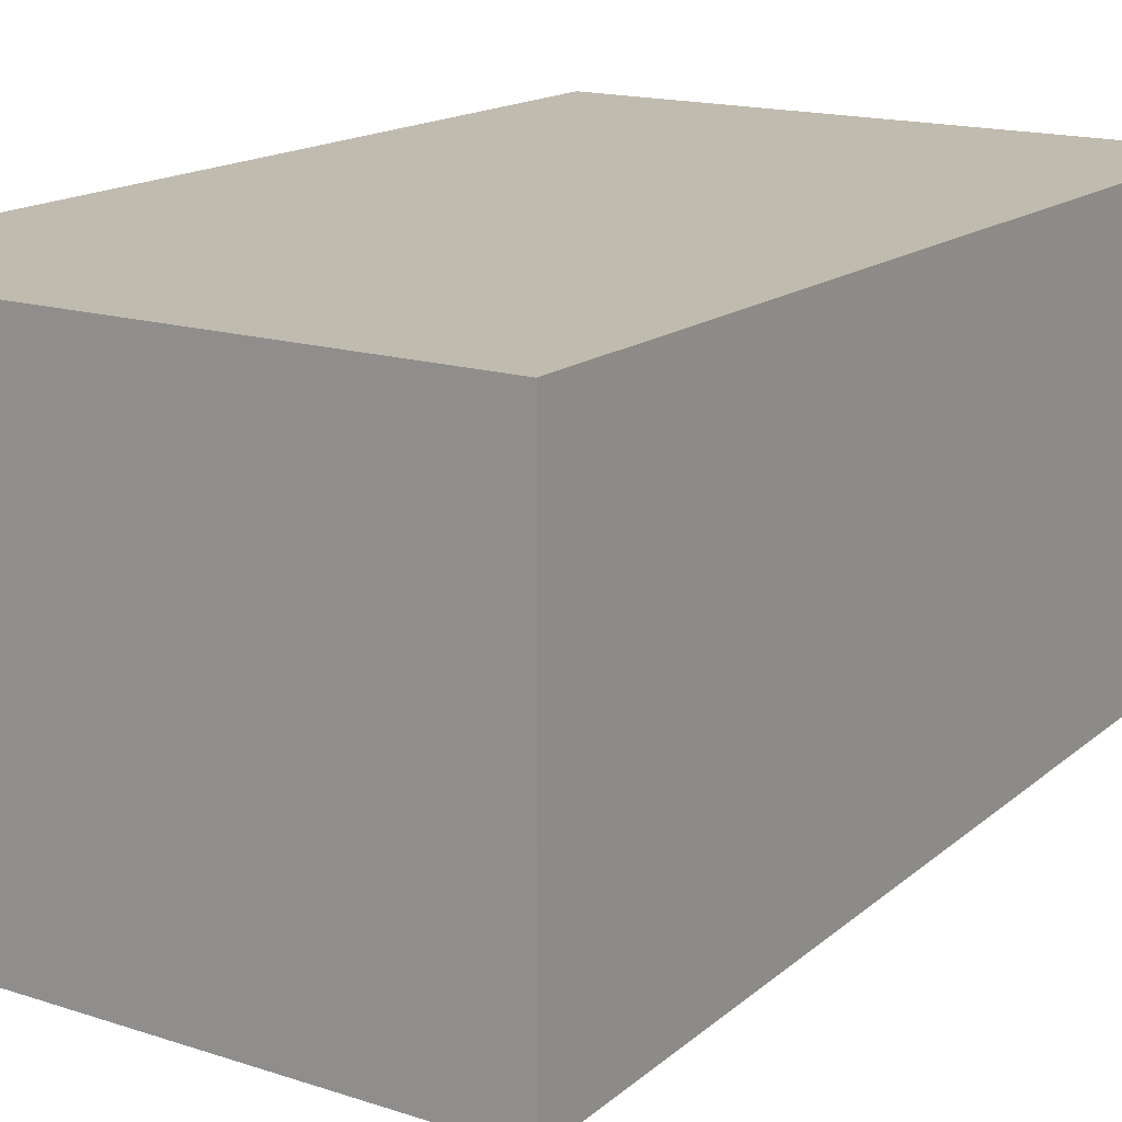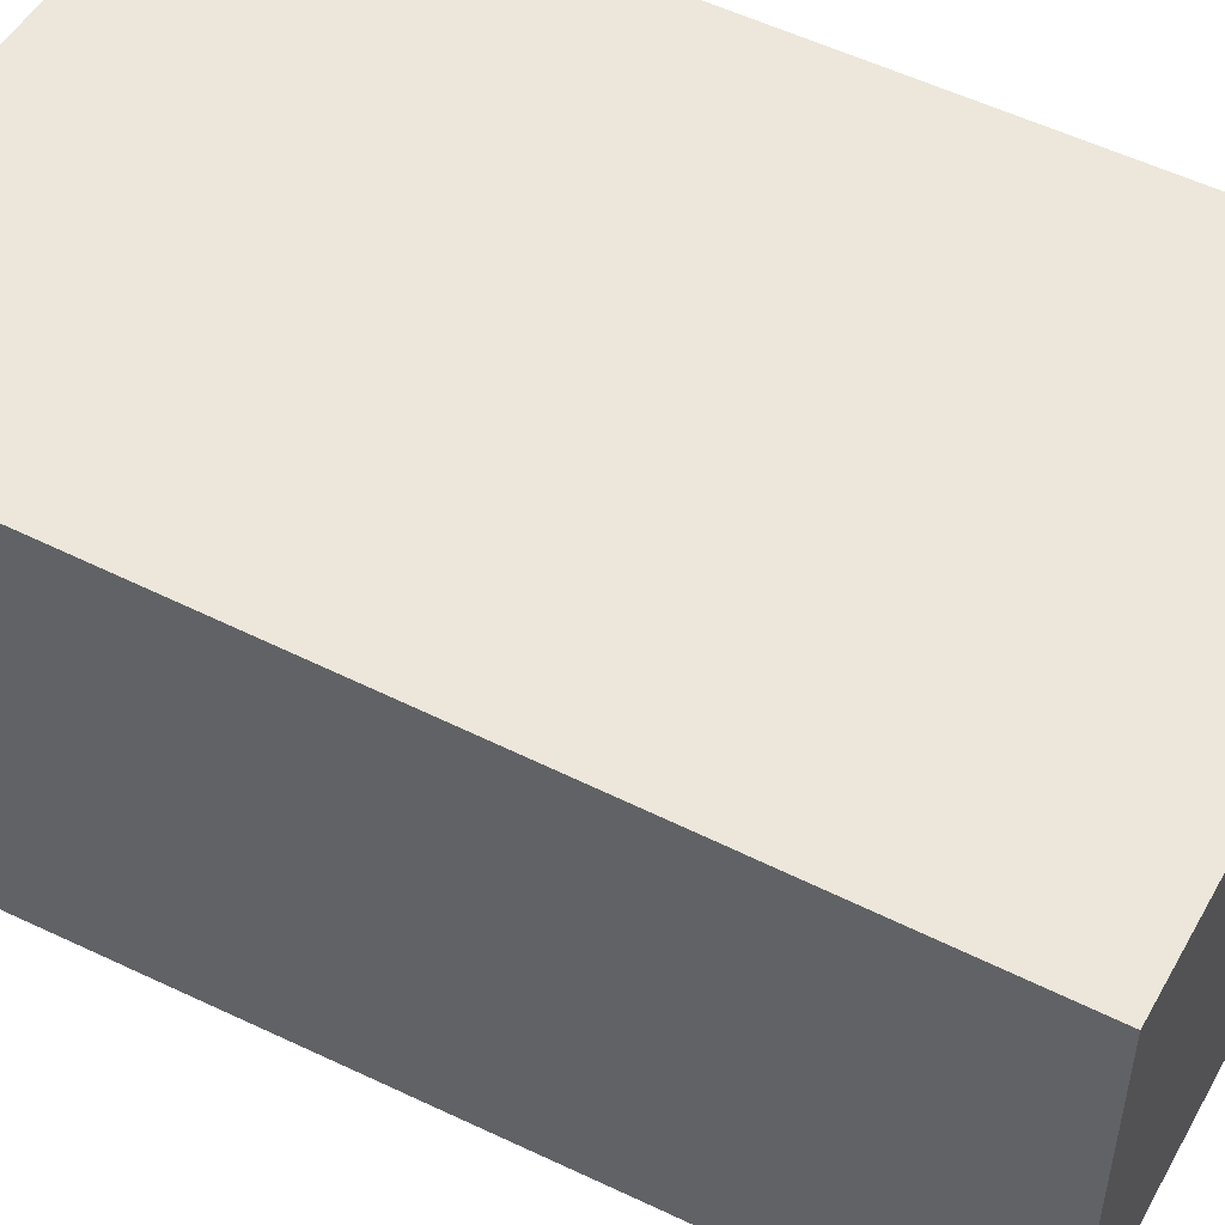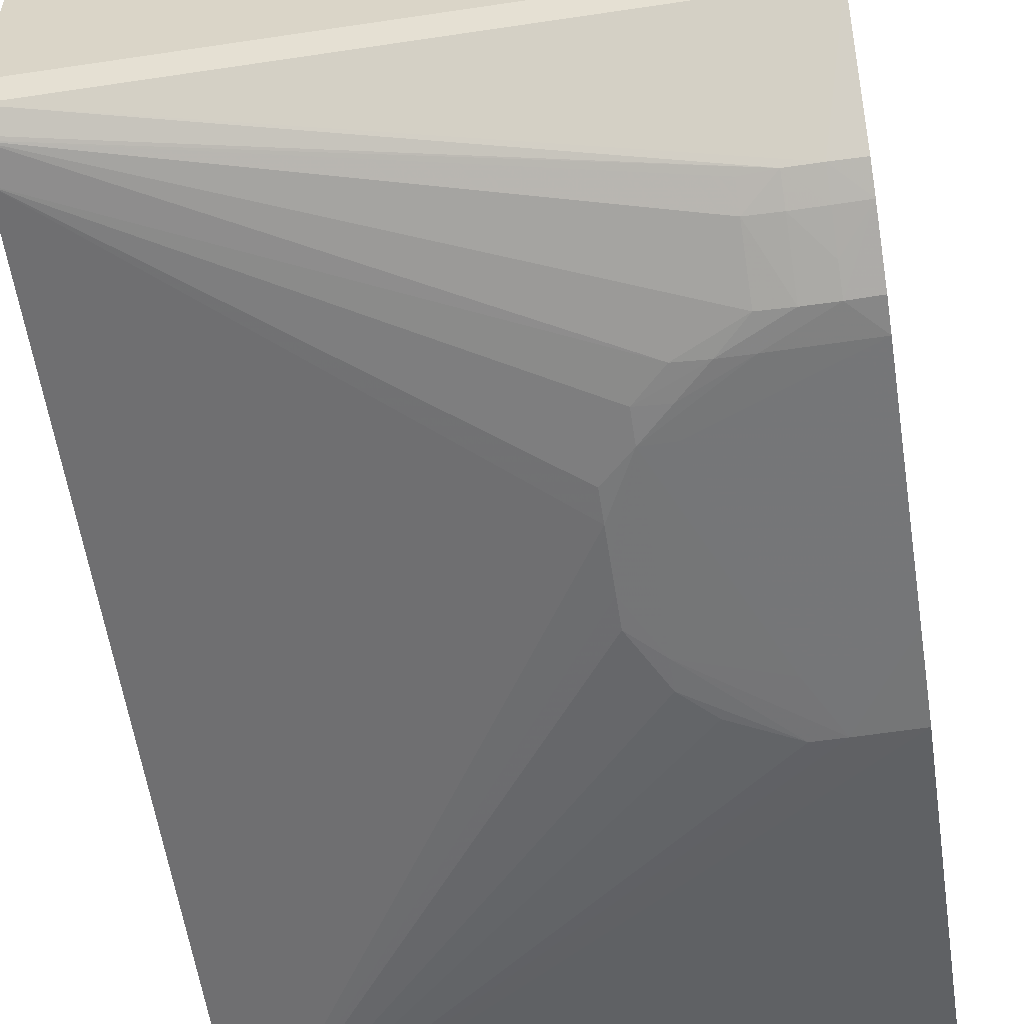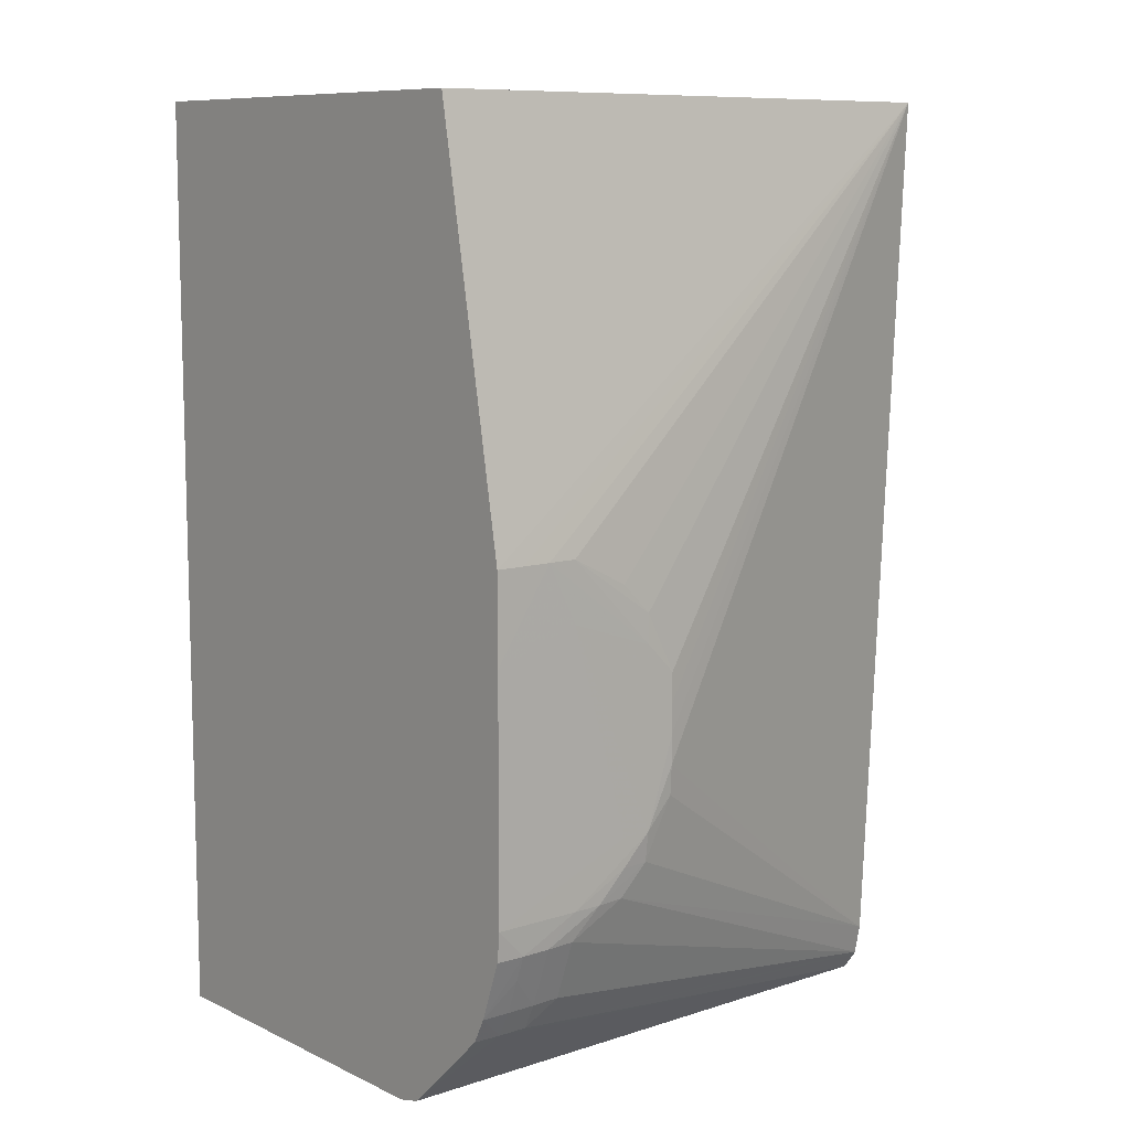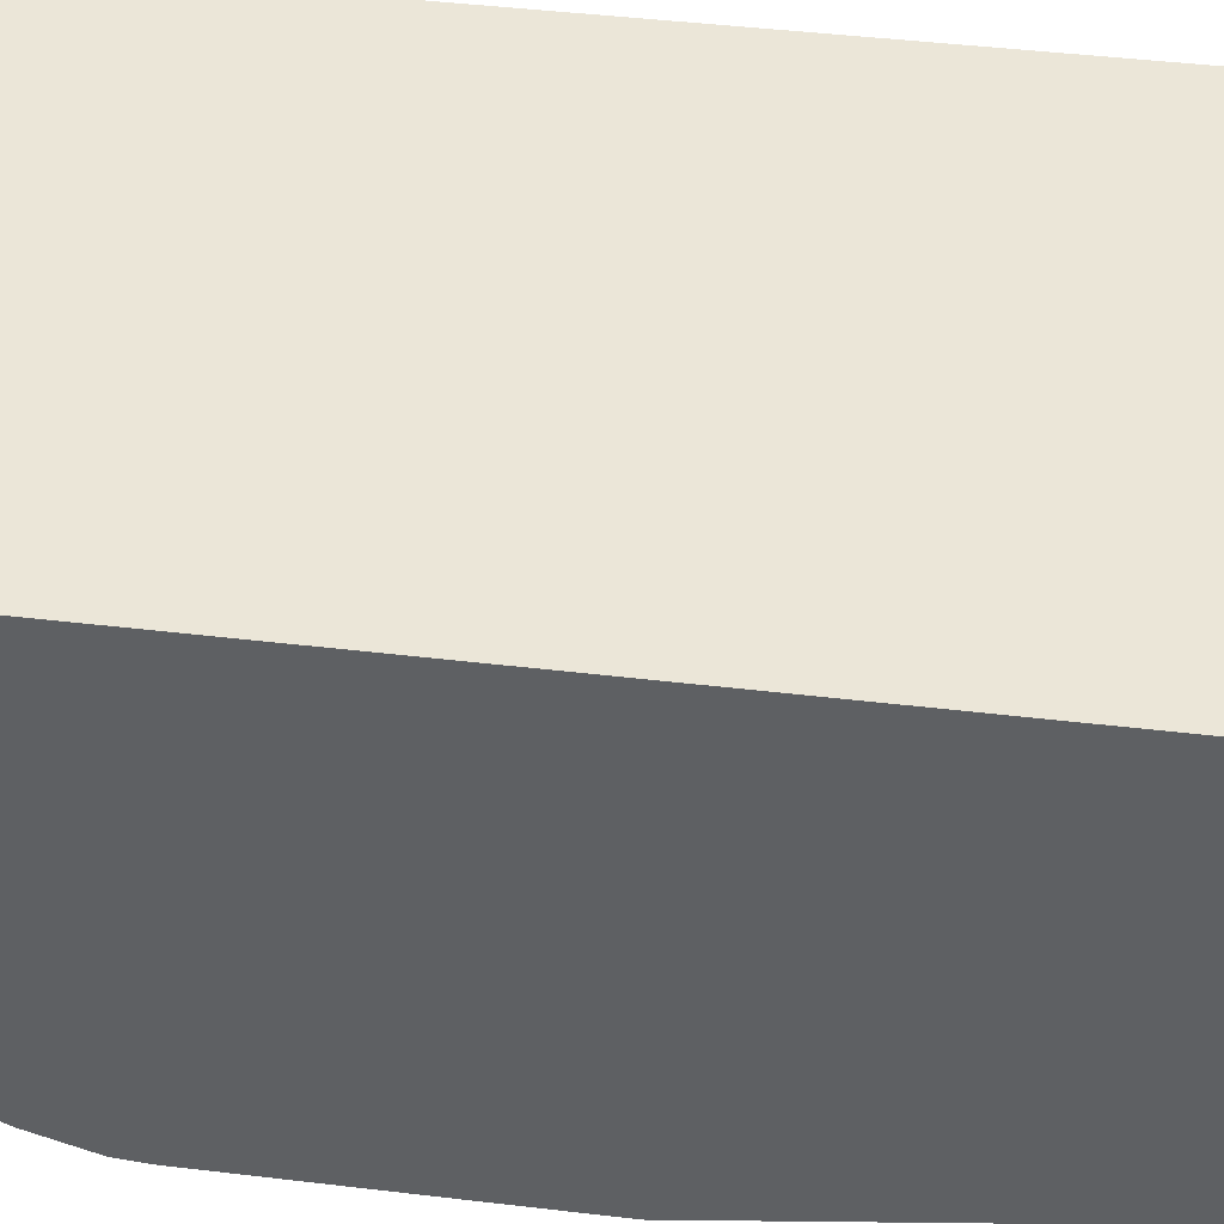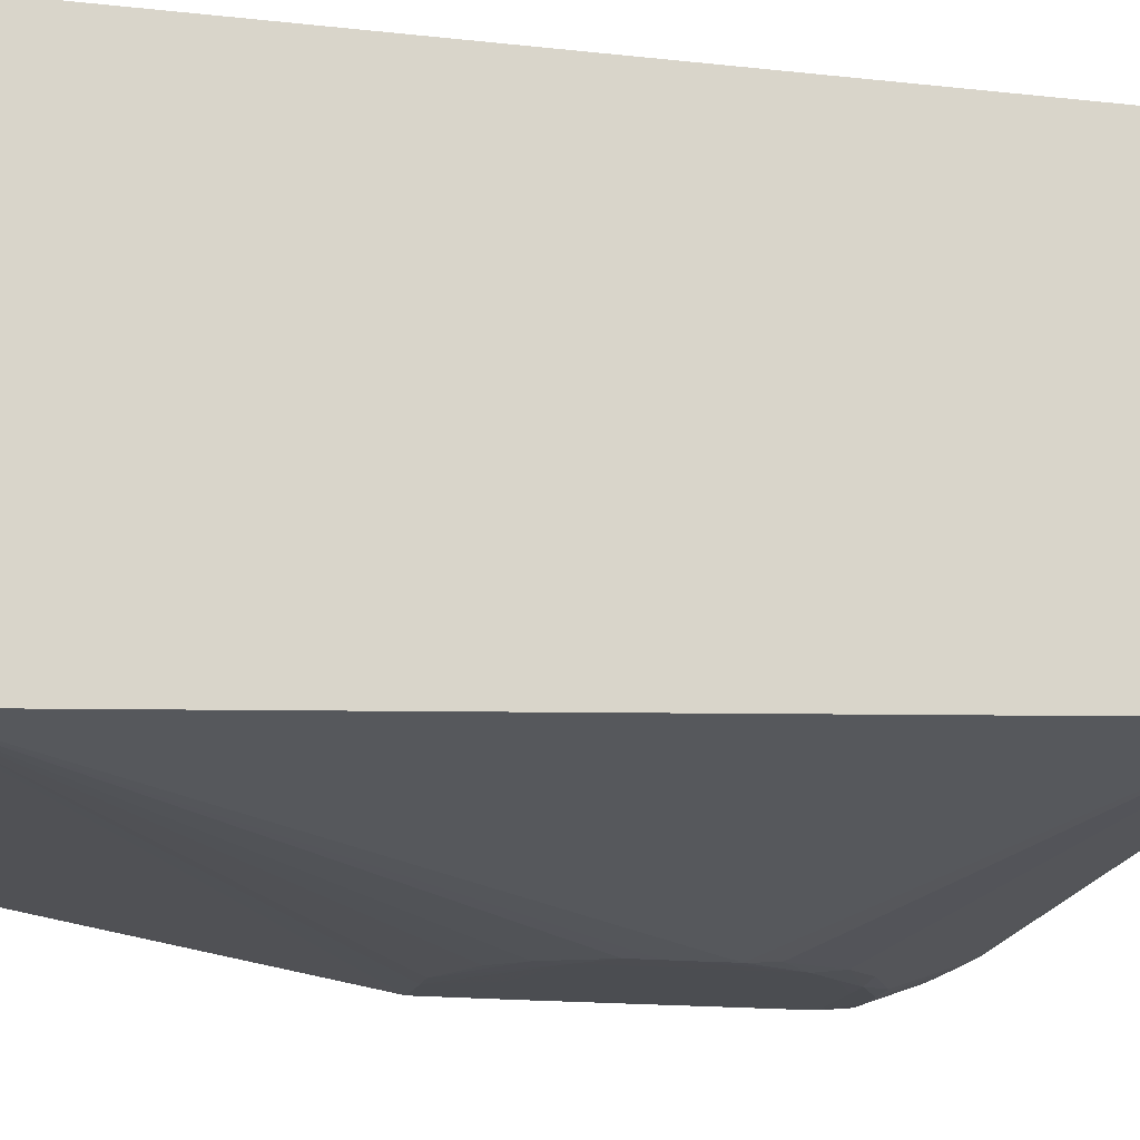
<metadata>
{"format":"obj","ext":"obj","renderer":"f3d","projection":"perspective","resolution":1024,"background":"white","views":[{"elev":15.9,"azim":33.3,"up":"+Y"},{"elev":51.3,"azim":118.7,"up":"+Y"},{"elev":-56.8,"azim":-171.1,"up":"+Y"},{"elev":9.5,"azim":-40.0,"up":"+Z"},{"elev":46.3,"azim":-82.3,"up":"+Y"},{"elev":-15.9,"azim":77.0,"up":"+Y"}]}
</metadata>
<code>
v -0.1542 -0.1099 0.1729
v -0.2526 -0.1099 0.1729
v -0.1542 -0.1858 0.1729
v -0.1542 -0.1099 0.01527
v -0.2526 -0.1843 0.1729
v -0.2526 -0.1099 0.01527
v -0.2526 -0.1967 0.1042
v -0.2477 -0.1967 0.1042
v -0.2428 -0.1967 0.1042
v -0.2378 -0.1967 0.1042
v -0.2279 -0.1965 0.09923
v -0.2229 -0.1966 0.09426
v -0.2179 -0.1967 0.08435
v -0.2179 -0.1967 0.07938
v -0.2179 -0.1967 0.07441
v -0.2179 -0.1967 0.06944
v -0.1542 -0.1789 0.02477
v -0.1542 -0.1713 0.01527
v -0.2526 -0.1713 0.01527
v -0.2526 -0.1967 0.08943
v -0.2378 -0.1968 0.09426
v -0.2229 -0.1967 0.0893
v -0.2229 -0.1968 0.05952
v -0.2179 -0.1964 0.06449
v -0.2229 -0.1962 0.05455
v -0.2279 -0.1961 0.0496
v -0.1542 -0.1778 0.01965
v -0.1542 -0.1754 0.0163
v -0.2526 -0.1754 0.0163
v -0.2526 -0.1967 0.0496
v -0.2279 -0.1968 0.05952
v -0.2378 -0.1967 0.0496
v -0.2279 -0.1967 0.05455
v -0.2328 -0.1966 0.0496
v -0.2378 -0.196 0.04463
v -0.1542 -0.1775 0.01916
v -0.2378 -0.1925 0.0347
v -0.2378 -0.1904 0.03085
v -0.2428 -0.1906 0.03048
v -0.2477 -0.1906 0.03048
v -0.2526 -0.1906 0.03058
v -0.2526 -0.1963 0.04463
v -0.2477 -0.1964 0.04463
v -0.2428 -0.1963 0.04463
v -0.2428 -0.1927 0.0347
v -0.2477 -0.1927 0.0347
v -0.2526 -0.1927 0.0347
v -0.2477 -0.1948 0.04036
f 1 2 5
f 1 5 3
f 1 3 17
f 1 17 27
f 1 27 36
f 1 36 28
f 1 28 18
f 1 18 4
f 1 4 6
f 1 6 2
f 2 6 19
f 2 19 29
f 2 29 41
f 2 41 47
f 2 47 42
f 2 42 30
f 2 30 20
f 2 20 7
f 2 7 5
f 3 5 7
f 3 7 8
f 3 8 9
f 3 9 10
f 3 10 11
f 3 11 12
f 3 12 13
f 3 13 14
f 3 14 15
f 3 15 16
f 3 16 17
f 4 18 19
f 4 19 6
f 7 20 8
f 8 20 9
f 9 20 21
f 9 21 22
f 9 22 10
f 10 22 12
f 10 12 11
f 12 22 13
f 13 22 14
f 14 23 15
f 14 22 23
f 15 23 16
f 16 23 24
f 16 24 17
f 17 24 25
f 17 25 26
f 17 26 27
f 18 28 19
f 19 28 29
f 20 30 21
f 21 30 31
f 21 31 23
f 21 23 22
f 23 31 30
f 23 30 32
f 23 32 33
f 23 33 25
f 23 25 24
f 25 33 34
f 25 34 26
f 26 34 35
f 26 35 27
f 27 35 37
f 27 37 38
f 27 38 39
f 27 39 36
f 28 36 39
f 28 39 40
f 28 40 29
f 29 40 41
f 30 42 43
f 30 43 32
f 32 34 33
f 32 43 44
f 32 44 34
f 34 44 35
f 35 44 37
f 37 44 45
f 37 45 39
f 37 39 38
f 39 45 46
f 39 46 40
f 40 46 47
f 40 47 41
f 42 47 43
f 43 47 48
f 43 48 44
f 44 48 45
f 45 48 46
f 46 48 47

</code>
